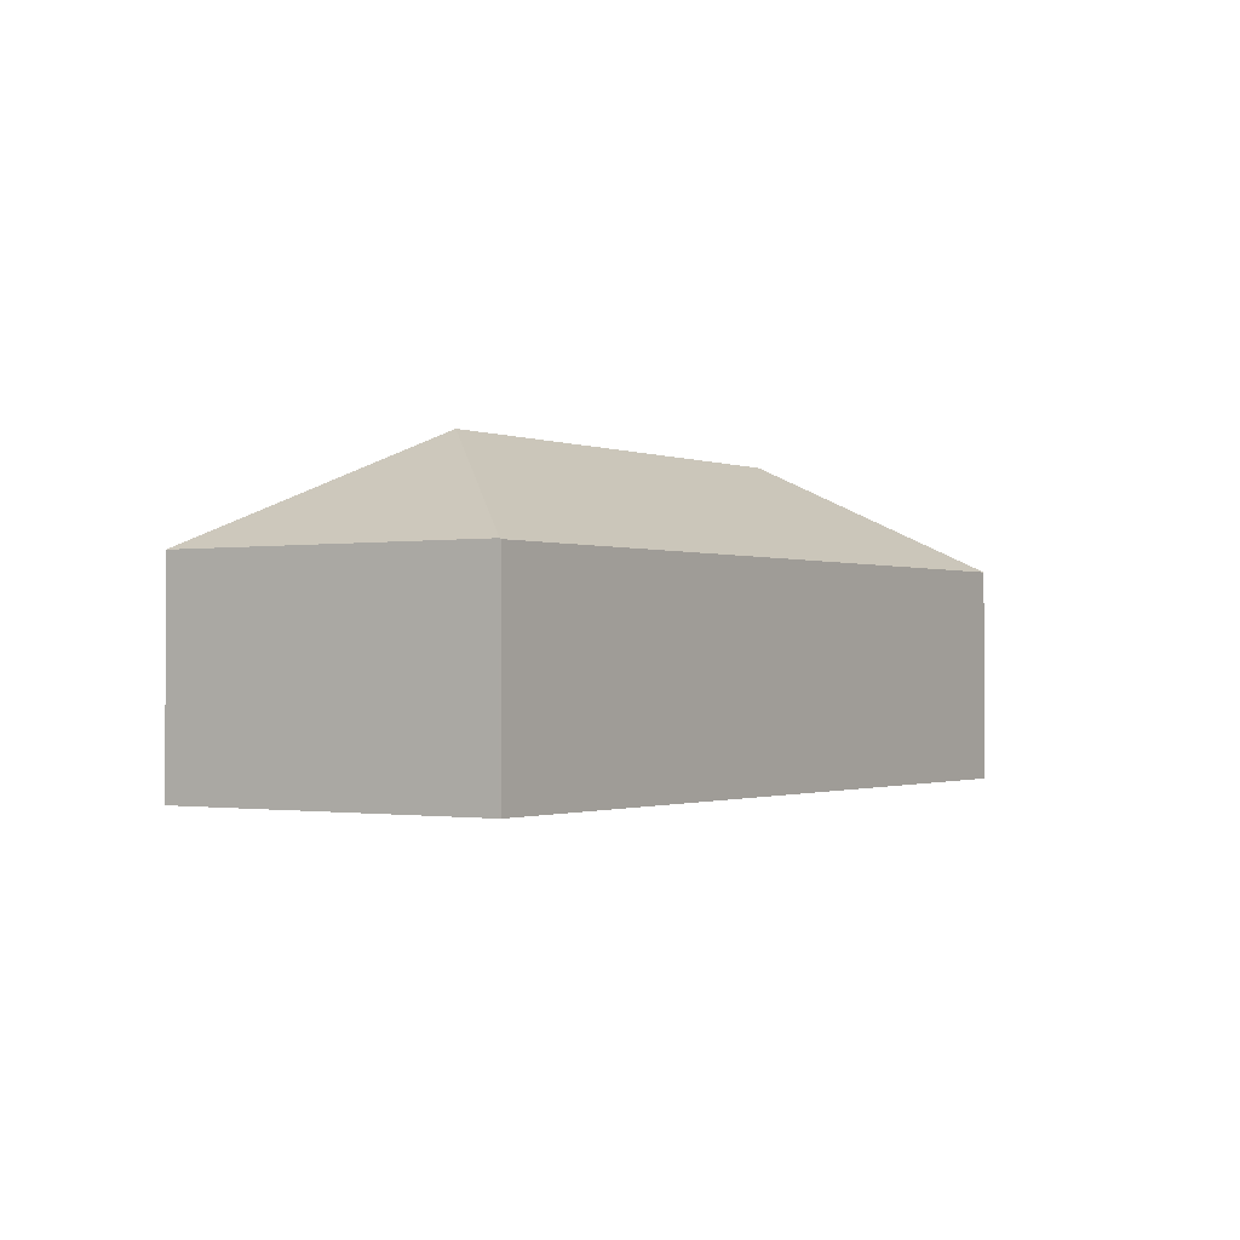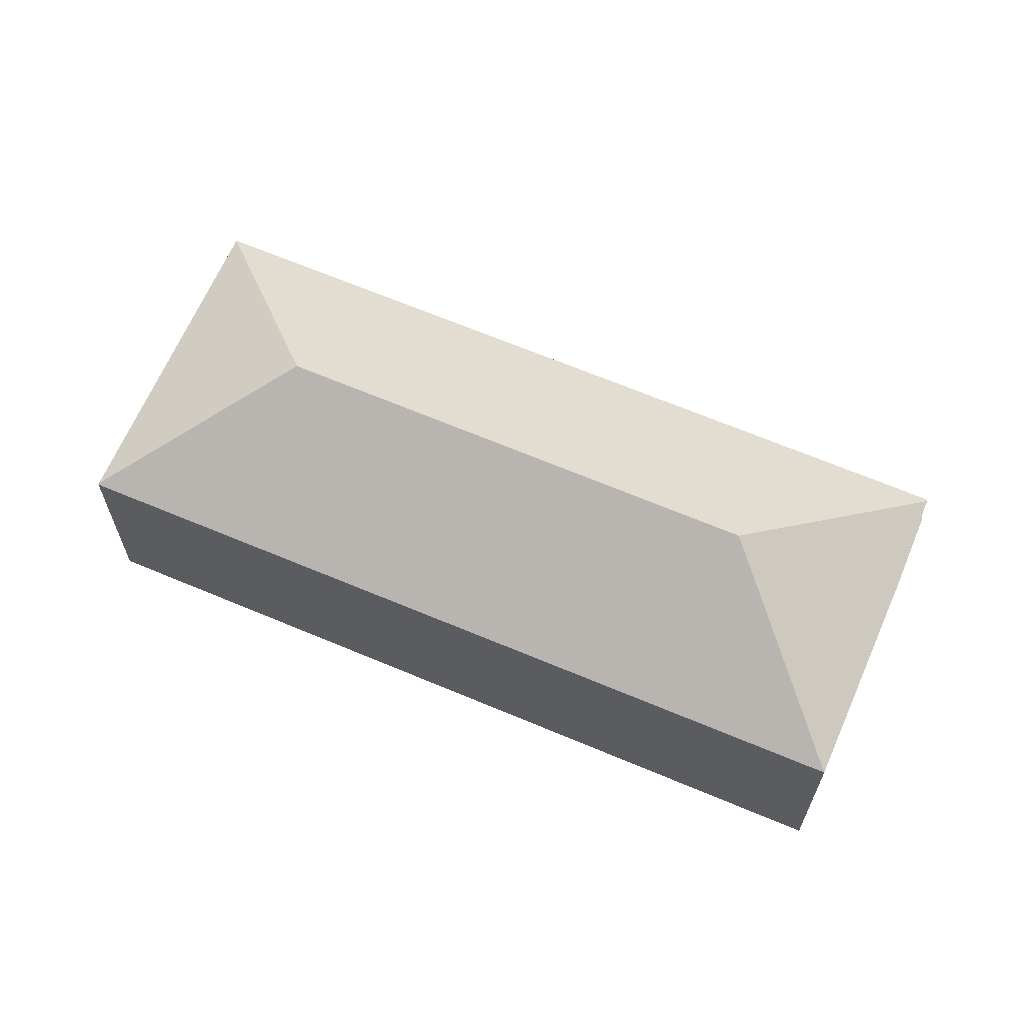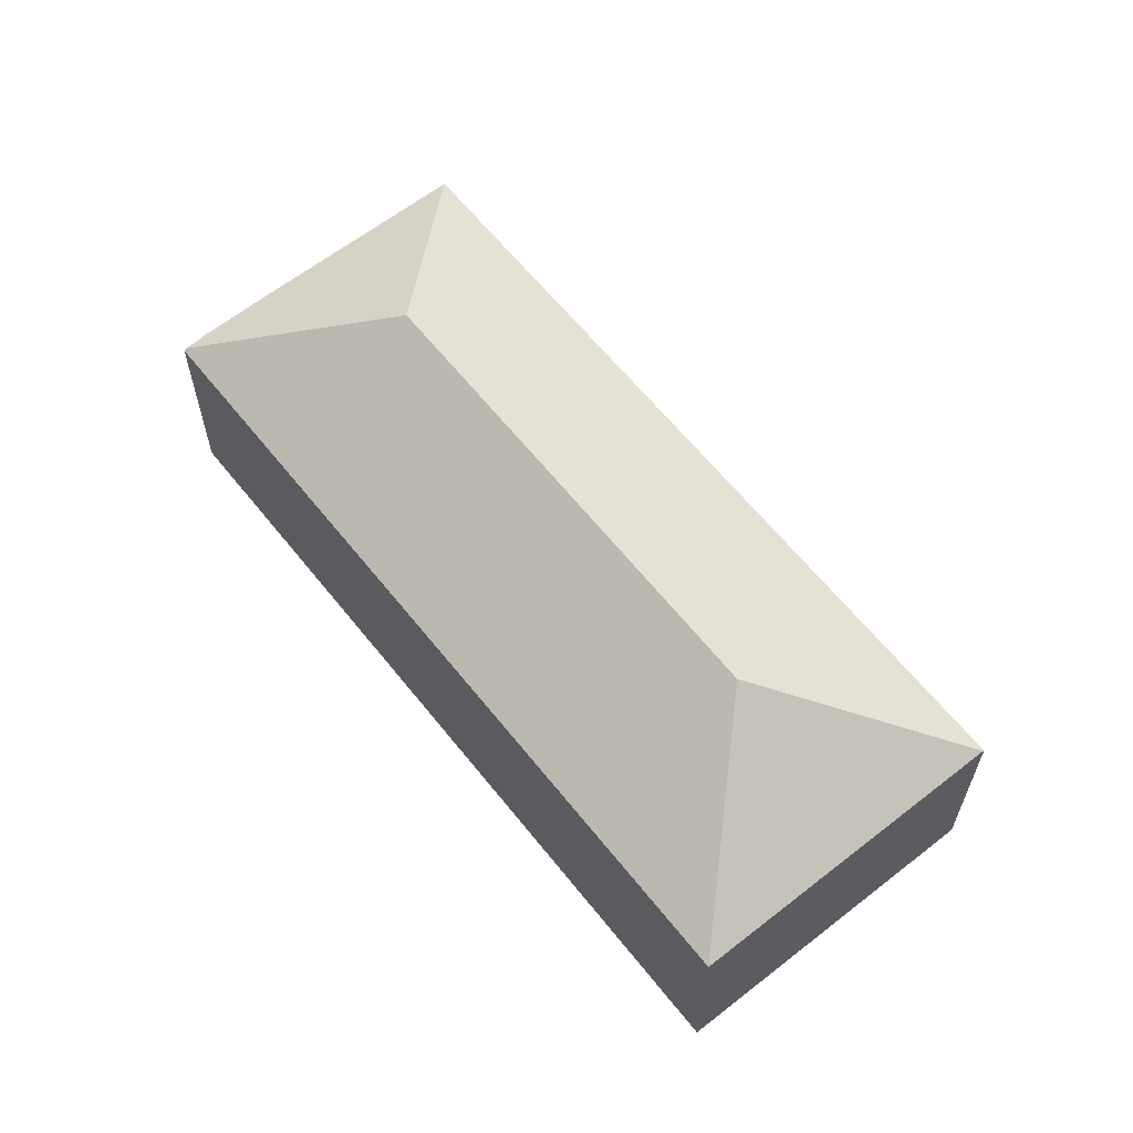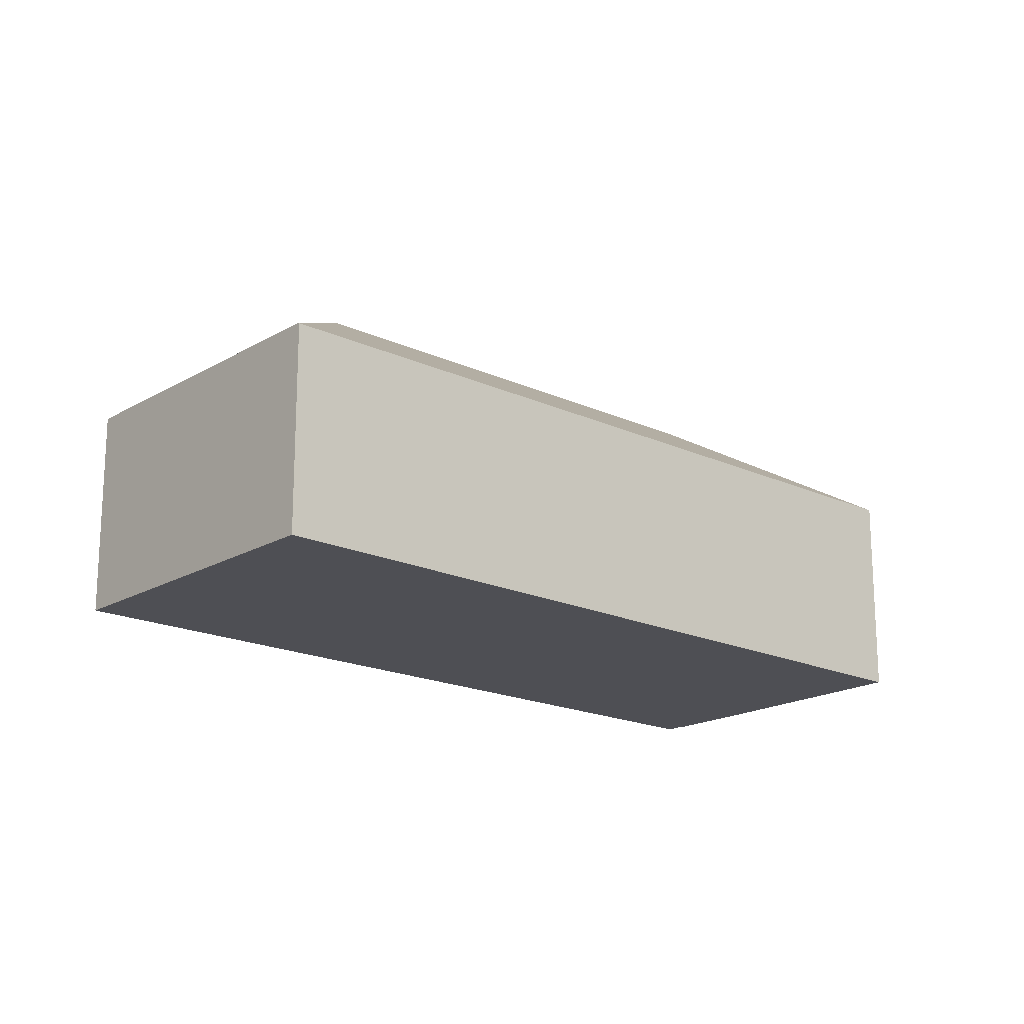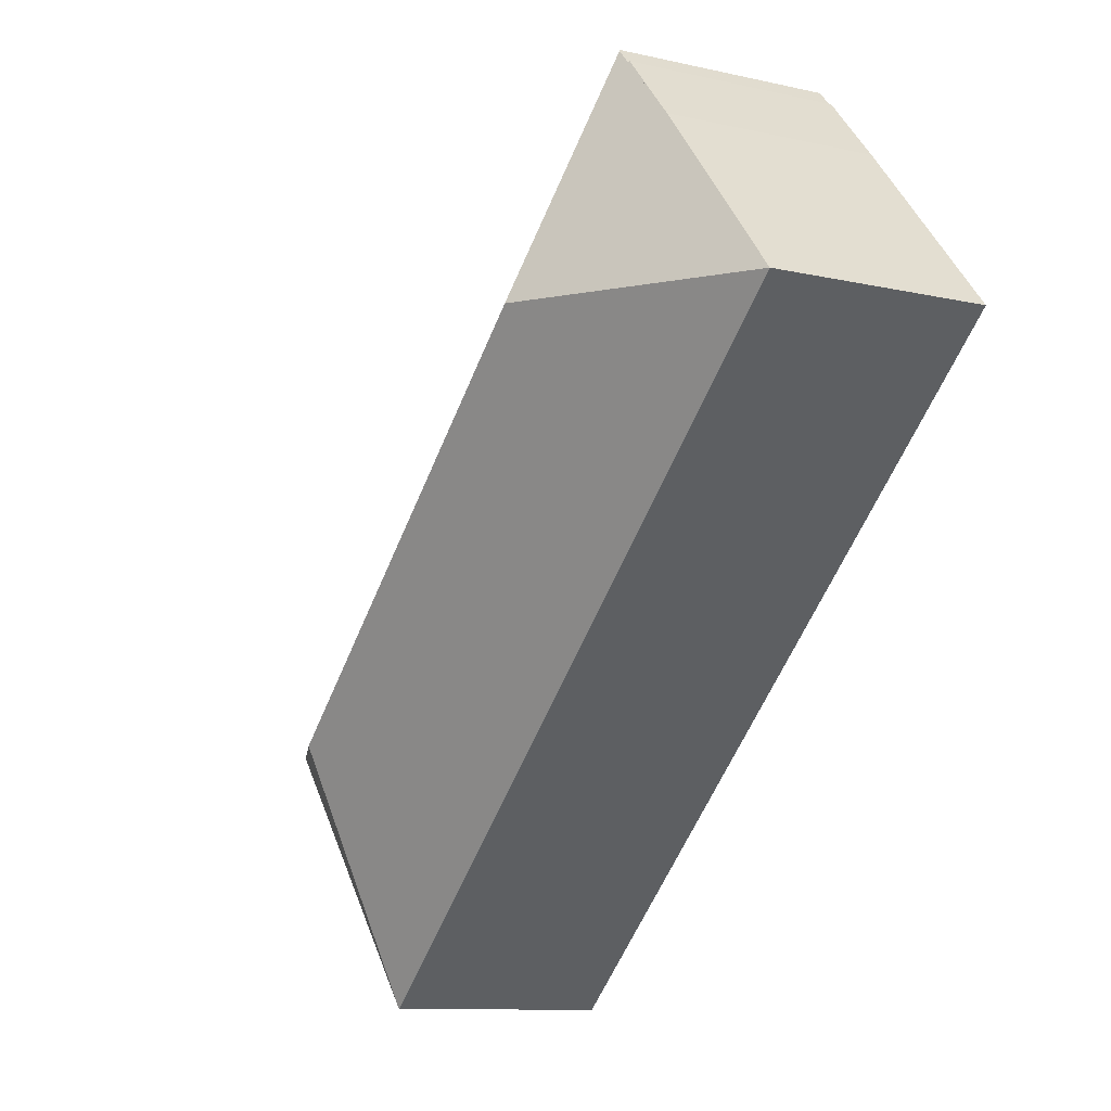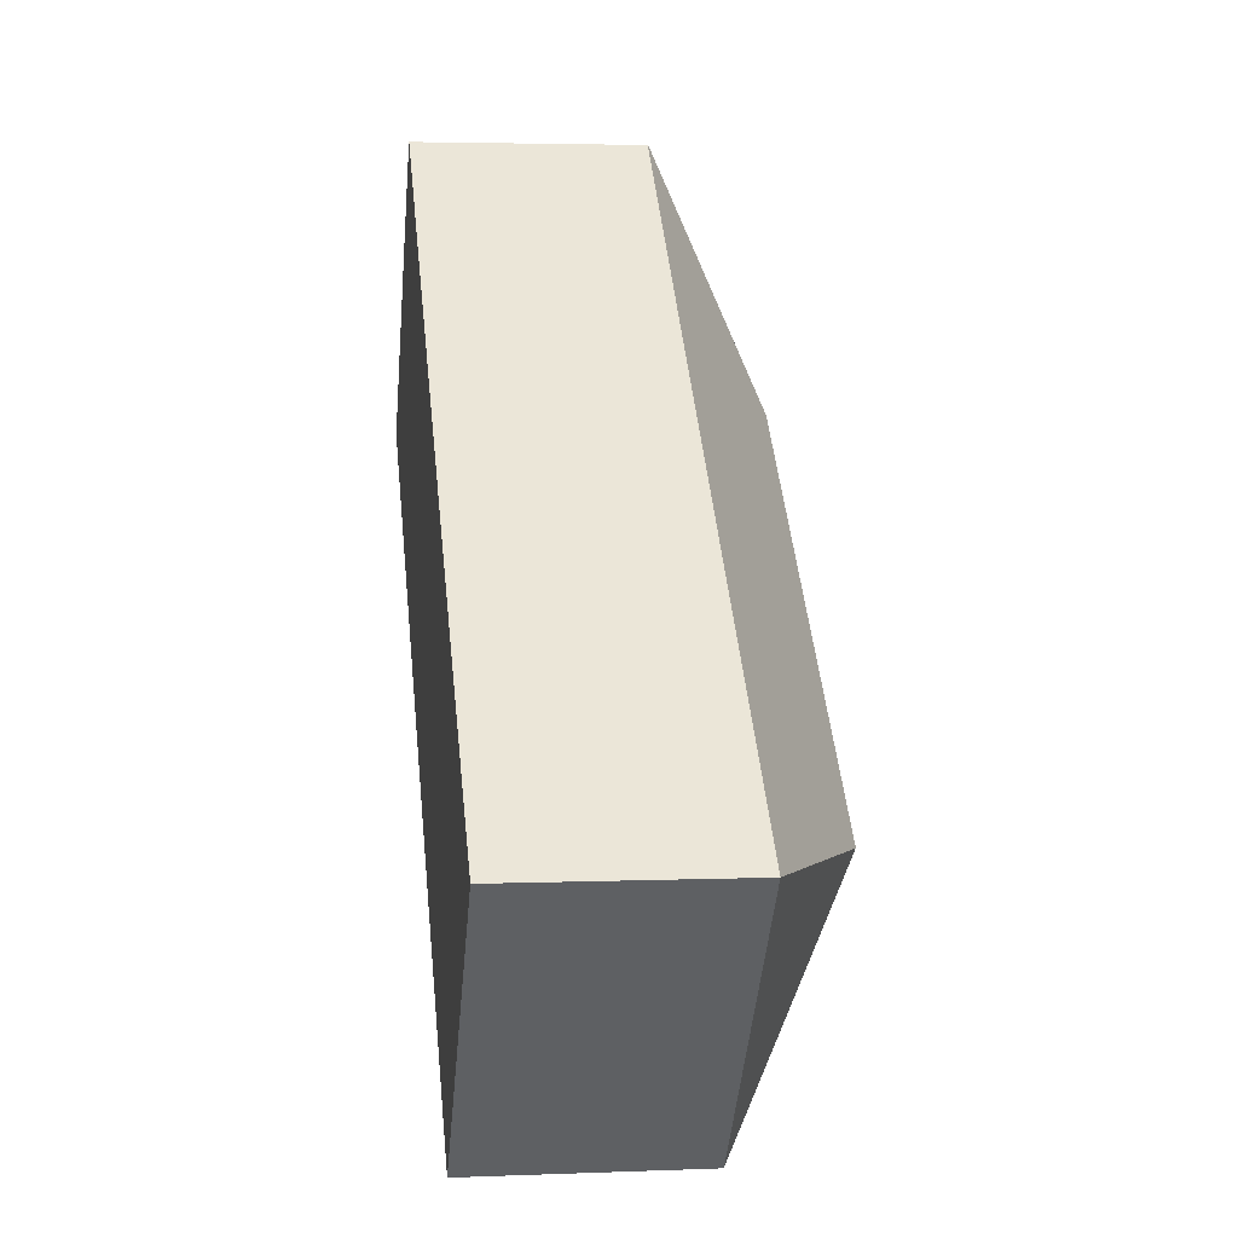
<metadata>
{"format":"obj","ext":"obj","renderer":"f3d","projection":"perspective","resolution":1024,"background":"white","views":[{"elev":-1.1,"azim":164.5,"up":"+Y"},{"elev":65.1,"azim":-115.7,"up":"+Y"},{"elev":62.7,"azim":92.6,"up":"+Y"},{"elev":-18.4,"azim":179.4,"up":"+Y"},{"elev":-10.6,"azim":-119.6,"up":"+Z"},{"elev":3.7,"azim":82.4,"up":"+Z"}]}
</metadata>
<code>
v  32.59 8.656 -15.45
v  25.46 12.95 -12.99
v  35.33 8.657 -12.31
v  26.14 8.657 -22.85
v  9.192 8.657 10.47
v  9.782 12.95 0.678
v  9.117 8.725 10.39
v  0 8.691 5.322e-16
v  26.1 8.623 -22.89
v  6.112 8.651 7.127
v  8.549 8.711 9.773
v  8.502 8.673 9.812
v  0 0 0
v  26.1 1.402e-15 -22.89
v  6.112 -4.364e-16 7.127
v  8.502 -6.008e-16 9.812
v  8.549 -5.984e-16 9.773
v  9.192 -6.412e-16 10.47
v  9.117 -6.361e-16 10.39
v  35.33 7.539e-16 -12.31
v  32.59 9.462e-16 -15.45
v  26.14 1.399e-15 -22.85
g defaultobject
f 1 2 3
f 2 1 4
f 2 5 3
f 5 2 6
f 5 6 7
f 8 4 9
f 4 8 2
f 2 8 6
f 10 6 8
f 6 10 7
f 7 10 11
f 11 10 12
f 9 13 8
f 13 9 14
f 13 10 8
f 10 13 15
f 10 16 12
f 16 10 15
f 17 7 11
f 7 17 5
f 5 17 18
f 18 17 19
f 12 17 11
f 17 12 16
f 18 3 5
f 3 18 20
f 20 1 3
f 1 20 4
f 4 20 21
f 4 21 22
f 4 22 9
f 9 22 14
f 18 21 20
f 21 18 19
f 21 19 17
f 21 17 16
f 21 16 15
f 21 15 22
f 22 15 13
f 22 13 14

</code>
